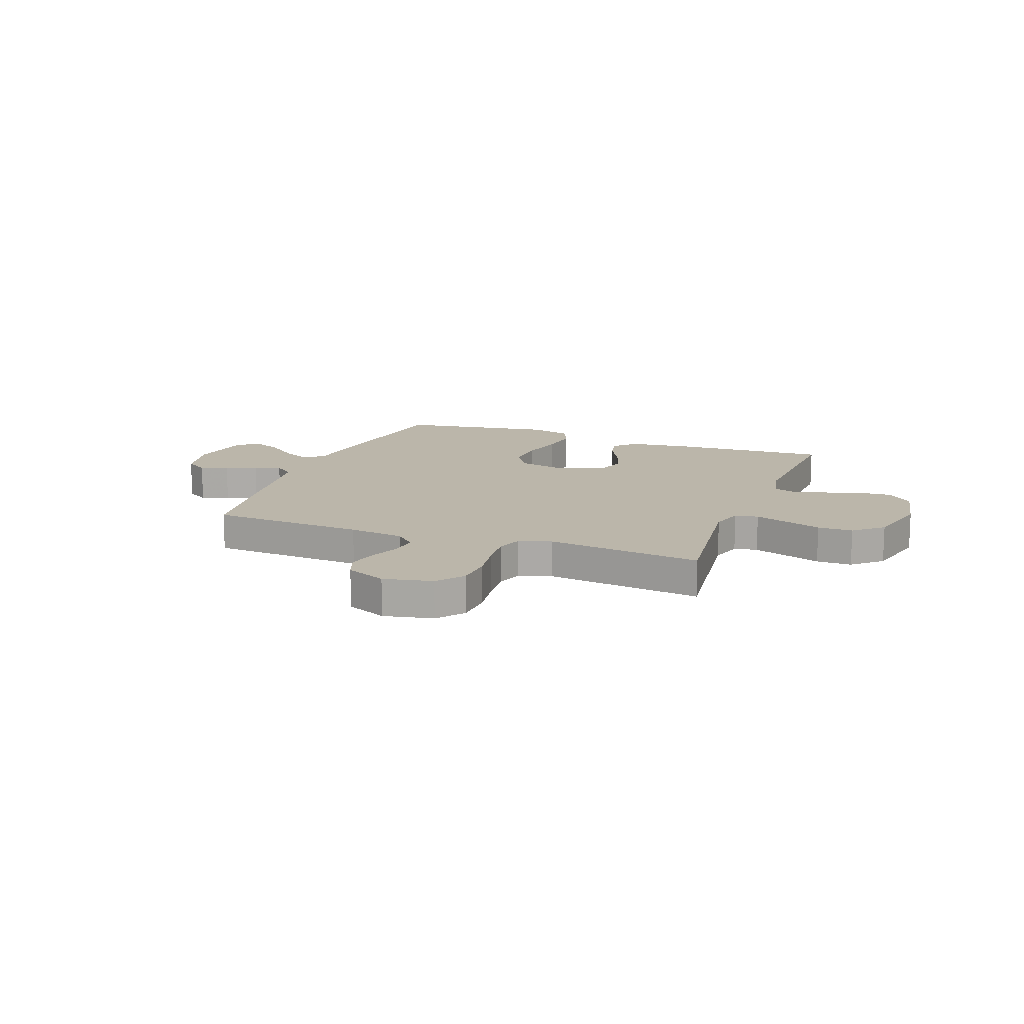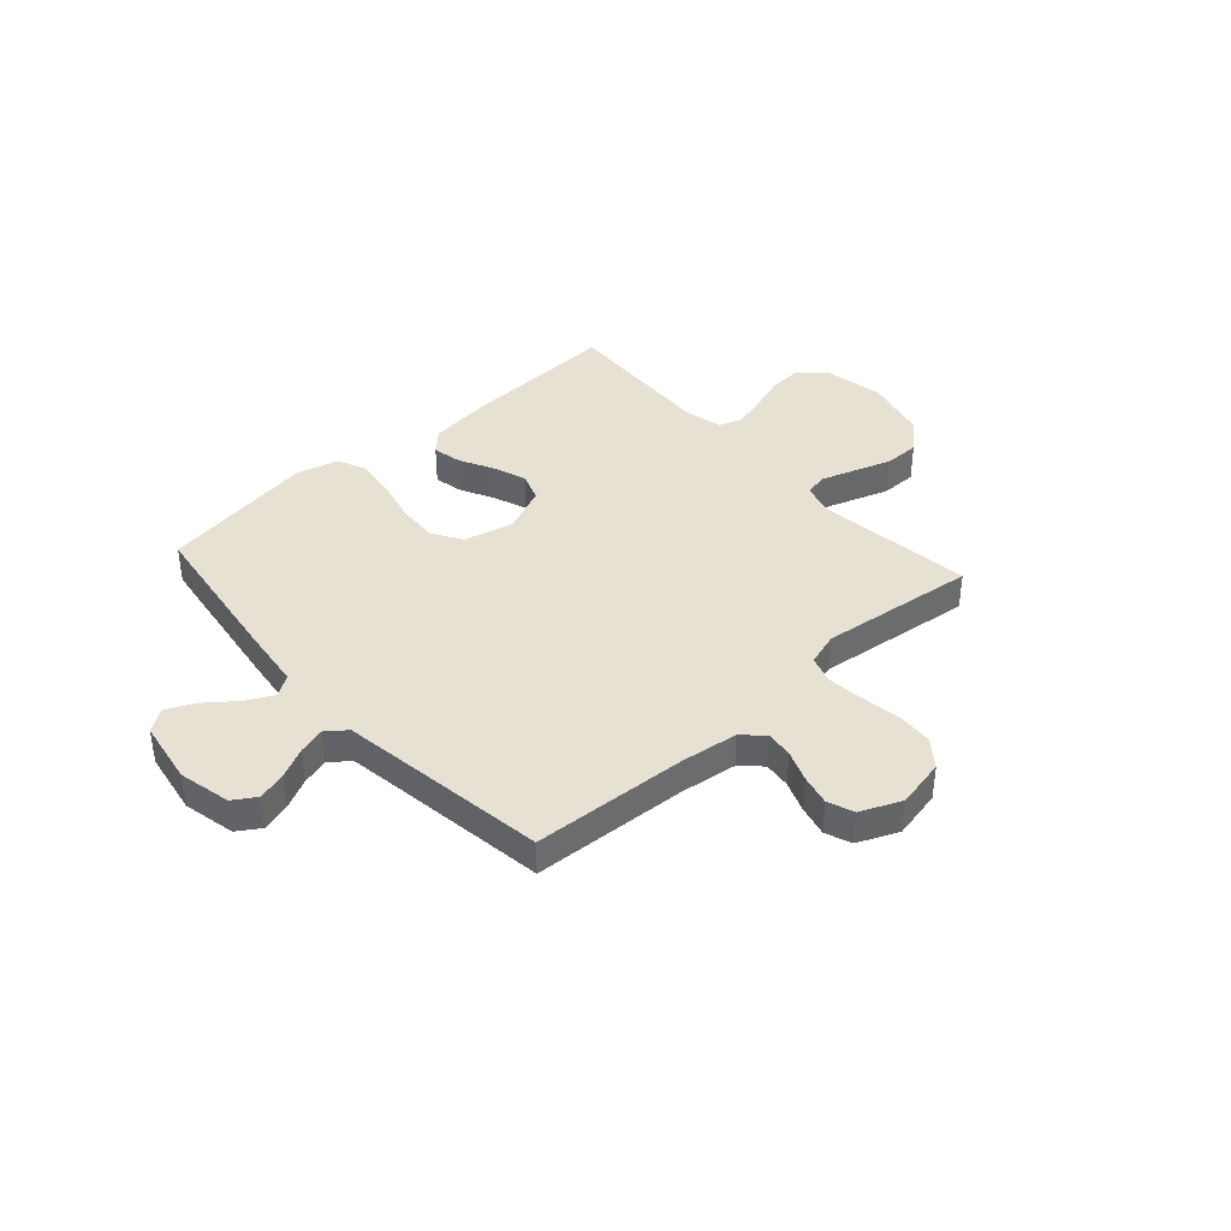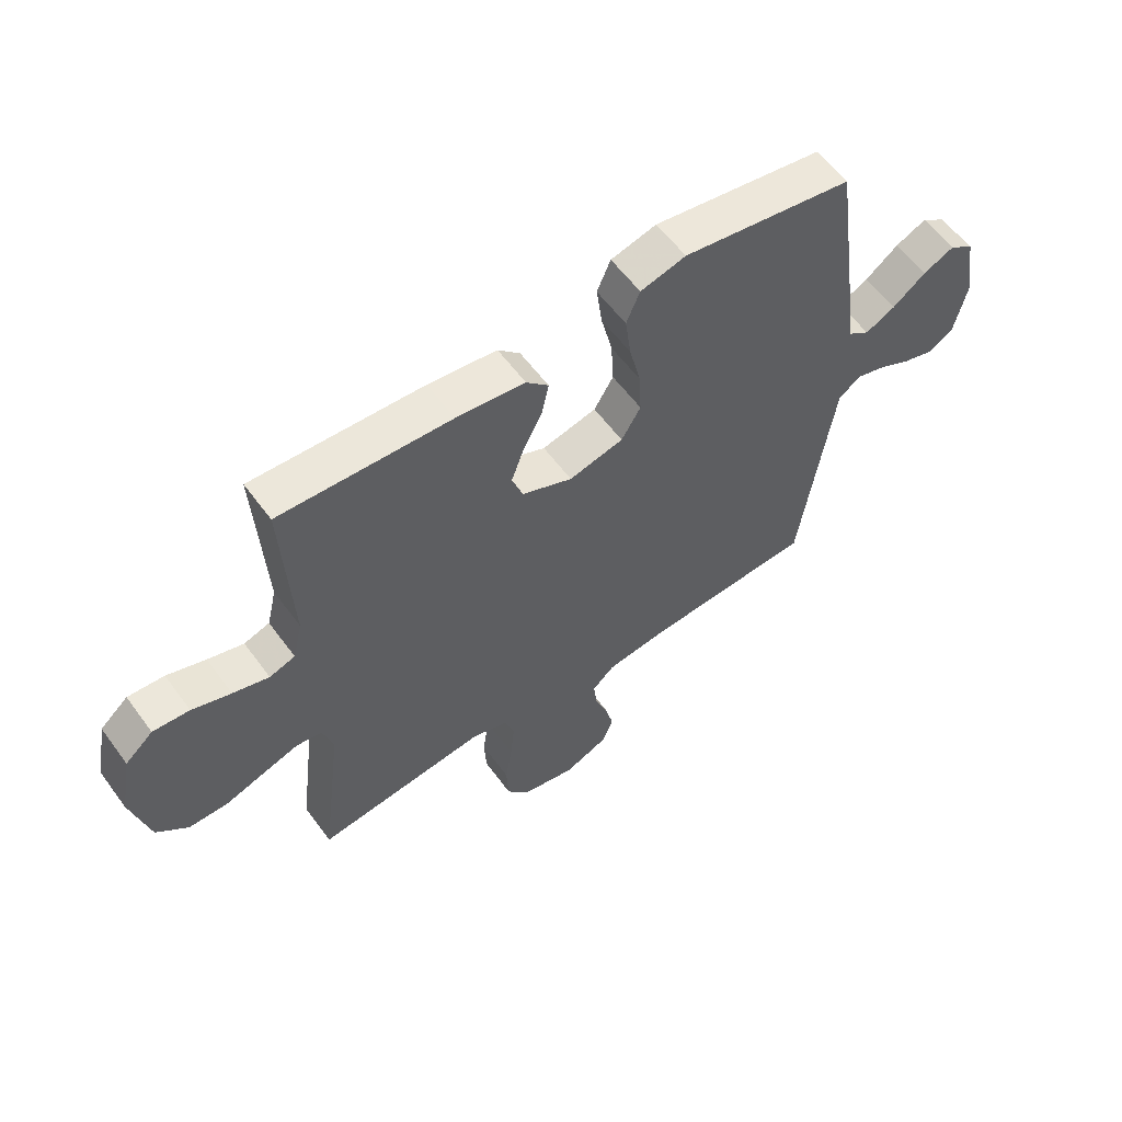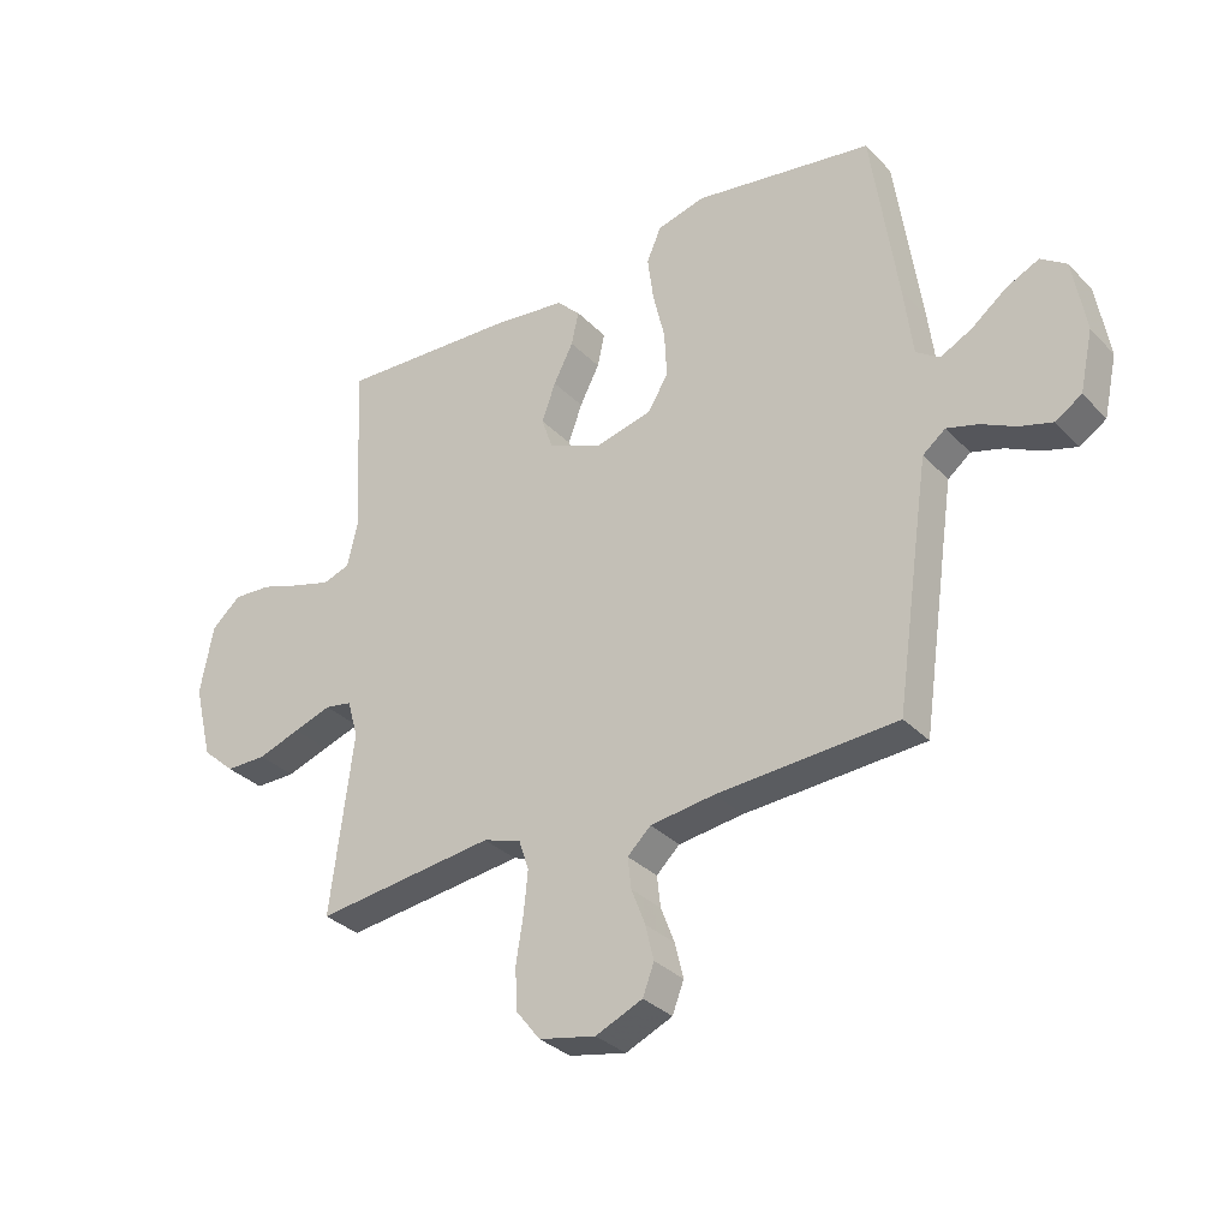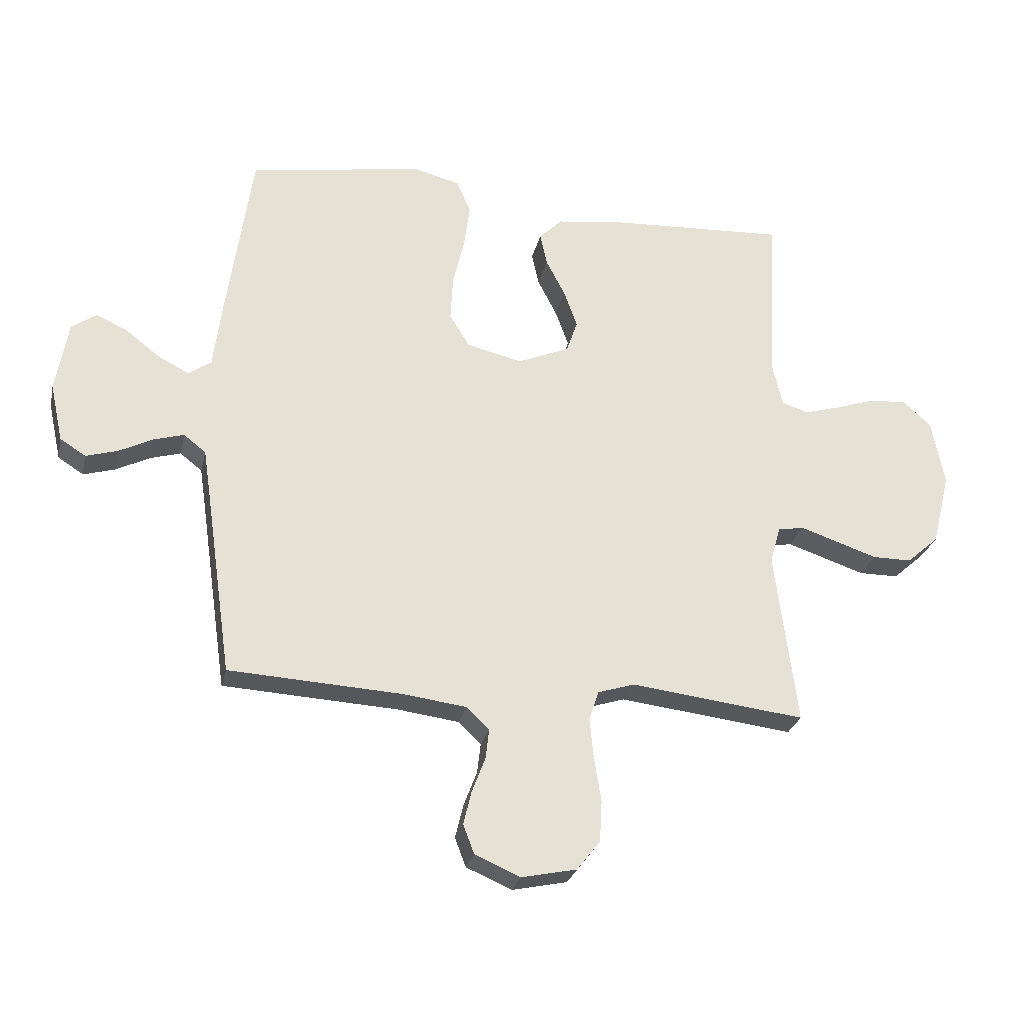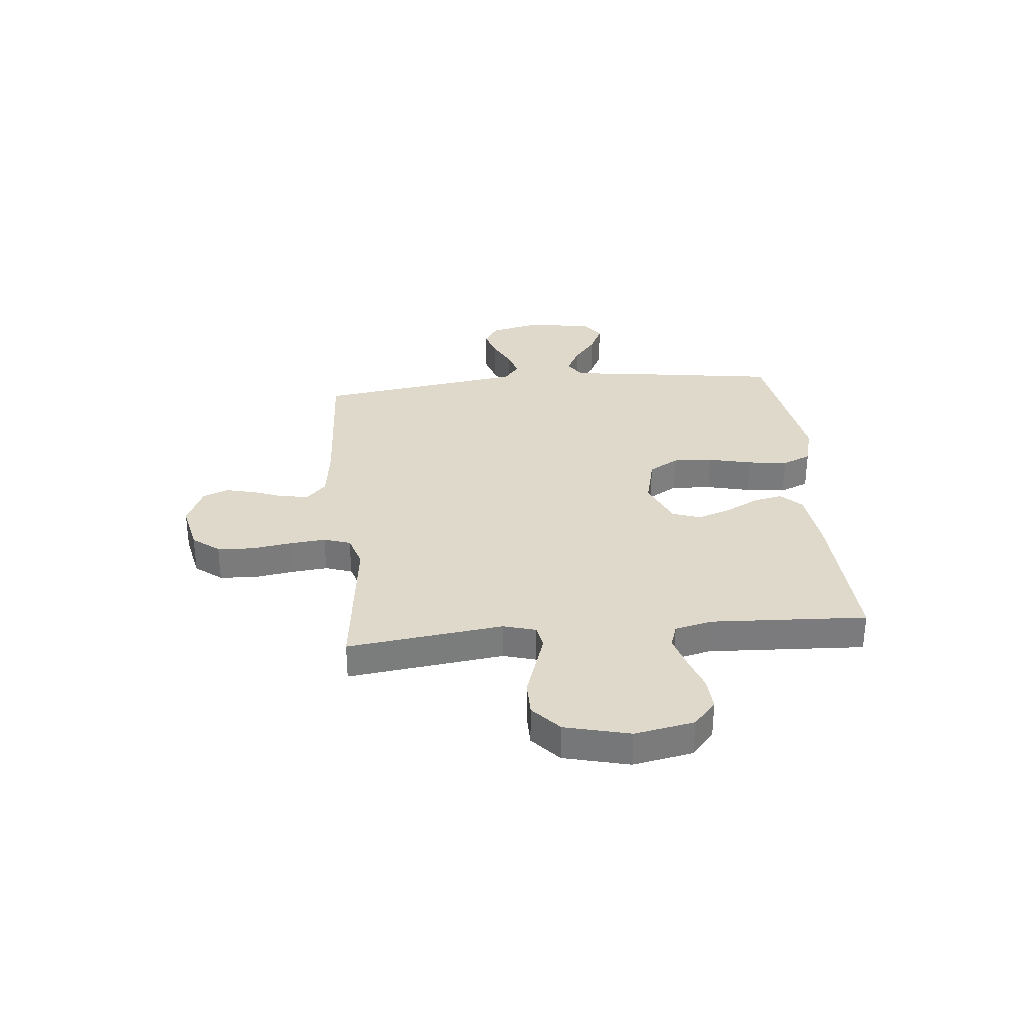
<metadata>
{"format":"obj","ext":"obj","renderer":"f3d","projection":"perspective","resolution":1024,"background":"white","views":[{"elev":13.9,"azim":-159.3,"up":"+Y"},{"elev":39.6,"azim":138.1,"up":"+Y"},{"elev":58.4,"azim":-36.0,"up":"+Z"},{"elev":-32.3,"azim":35.9,"up":"+Z"},{"elev":-26.6,"azim":167.6,"up":"+Z"},{"elev":31.7,"azim":-95.5,"up":"+Y"}]}
</metadata>
<code>
v 0.5 0.07 0.5
v 0.543 0.07 0.2
v 0.558 0.07 0.082
v 0.597 0.07 0.055
v 0.65 0.07 0.082
v 0.708 0.07 0.127
v 0.763 0.07 0.153
v 0.806 0.07 0.123
v 0.827 0.07 0
v 0.805 0.07 -0.1
v 0.761 0.07 -0.128
v 0.706 0.07 -0.112
v 0.648 0.07 -0.083
v 0.596 0.07 -0.068
v 0.558 0.07 -0.098
v 0.543 0.07 -0.2
v 0.5 0.07 -0.5
v 0.2 0.07 -0.517
v 0.093 0.07 -0.531
v 0.054 0.07 -0.568
v 0.06 0.07 -0.62
v 0.083 0.07 -0.68
v 0.097 0.07 -0.738
v 0.078 0.07 -0.788
v 0 0.07 -0.822
v -0.095 0.07 -0.802
v -0.135 0.07 -0.751
v -0.139 0.07 -0.681
v -0.127 0.07 -0.605
v -0.12 0.07 -0.535
v -0.137 0.07 -0.484
v -0.2 0.07 -0.464
v -0.5 0.07 -0.5
v -0.462 0.07 -0.2
v -0.48 0.07 -0.137
v -0.525 0.07 -0.129
v -0.588 0.07 -0.15
v -0.659 0.07 -0.174
v -0.727 0.07 -0.174
v -0.782 0.07 -0.125
v -0.813 0.07 0
v -0.791 0.07 0.115
v -0.742 0.07 0.158
v -0.678 0.07 0.154
v -0.61 0.07 0.131
v -0.547 0.07 0.113
v -0.502 0.07 0.128
v -0.485 0.07 0.2
v -0.5 0.07 0.5
v -0.2 0.07 0.485
v -0.079 0.07 0.47
v -0.04 0.07 0.431
v -0.052 0.07 0.375
v -0.085 0.07 0.311
v -0.108 0.07 0.247
v -0.089 0.07 0.192
v 0 0.07 0.154
v 0.096 0.07 0.177
v 0.13 0.07 0.234
v 0.126 0.07 0.311
v 0.106 0.07 0.395
v 0.096 0.07 0.471
v 0.12 0.07 0.527
v 0.2 0.07 0.548
v 0.5 0 0.5
v 0.543 0 0.2
v 0.558 0 0.082
v 0.597 0 0.055
v 0.65 0 0.082
v 0.708 0 0.127
v 0.763 0 0.153
v 0.806 0 0.123
v 0.827 0 0
v 0.805 0 -0.1
v 0.761 0 -0.128
v 0.706 0 -0.112
v 0.648 0 -0.083
v 0.596 0 -0.068
v 0.558 0 -0.098
v 0.543 0 -0.2
v 0.5 0 -0.5
v 0.2 0 -0.517
v 0.093 0 -0.531
v 0.054 0 -0.568
v 0.06 0 -0.62
v 0.083 0 -0.68
v 0.097 0 -0.738
v 0.078 0 -0.788
v 0 0 -0.822
v -0.095 0 -0.802
v -0.135 0 -0.751
v -0.139 0 -0.681
v -0.127 0 -0.605
v -0.12 0 -0.535
v -0.137 0 -0.484
v -0.2 0 -0.464
v -0.5 0 -0.5
v -0.462 0 -0.2
v -0.48 0 -0.137
v -0.525 0 -0.129
v -0.588 0 -0.15
v -0.659 0 -0.174
v -0.727 0 -0.174
v -0.782 0 -0.125
v -0.813 0 0
v -0.791 0 0.115
v -0.742 0 0.158
v -0.678 0 0.154
v -0.61 0 0.131
v -0.547 0 0.113
v -0.502 0 0.128
v -0.485 0 0.2
v -0.5 0 0.5
v -0.2 0 0.485
v -0.079 0 0.47
v -0.04 0 0.431
v -0.052 0 0.375
v -0.085 0 0.311
v -0.108 0 0.247
v -0.089 0 0.192
v 0 0 0.154
v 0.096 0 0.177
v 0.13 0 0.234
v 0.126 0 0.311
v 0.106 0 0.395
v 0.096 0 0.471
v 0.12 0 0.527
v 0.2 0 0.548
f 60 61 62 63
f 59 60 63 64
f 51 52 53 54
f 51 54 55
f 48 49 50 51
f 47 48 51 55
f 46 47 55 56
f 42 43 44 45
f 42 45 46
f 41 42 46
f 37 38 39 40
f 36 37 40 41
f 35 36 41 46
f 32 33 34
f 31 32 34 35
f 26 27 28 29
f 26 29 30
f 25 26 30
f 24 25 30 31
f 21 22 23 24
f 20 21 24 31
f 16 17 18
f 15 16 18 19
f 10 11 12 13
f 10 13 14
f 9 10 14
f 8 9 14
f 5 6 7 8
f 4 5 8 14
f 3 4 14 15
f 59 64 1 2
f 58 59 2 3
f 57 58 3 15
f 56 57 15 19
f 31 35 46 56
f 19 20 31 56
f 127 126 125 124
f 128 127 124 123
f 118 117 116 115
f 119 118 115
f 115 114 113 112
f 119 115 112 111
f 120 119 111 110
f 109 108 107 106
f 110 109 106
f 110 106 105
f 104 103 102 101
f 105 104 101 100
f 110 105 100 99
f 98 97 96
f 99 98 96 95
f 93 92 91 90
f 94 93 90
f 94 90 89
f 95 94 89 88
f 88 87 86 85
f 95 88 85 84
f 82 81 80
f 83 82 80 79
f 77 76 75 74
f 78 77 74
f 78 74 73
f 78 73 72
f 72 71 70 69
f 78 72 69 68
f 79 78 68 67
f 66 65 128 123
f 67 66 123 122
f 79 67 122 121
f 83 79 121 120
f 120 110 99 95
f 120 95 84 83
f 1 65 66 2
f 2 66 67 3
f 3 67 68 4
f 4 68 69 5
f 5 69 70 6
f 6 70 71 7
f 7 71 72 8
f 8 72 73 9
f 9 73 74 10
f 10 74 75 11
f 11 75 76 12
f 12 76 77 13
f 13 77 78 14
f 14 78 79 15
f 15 79 80 16
f 16 80 81 17
f 17 81 82 18
f 18 82 83 19
f 19 83 84 20
f 20 84 85 21
f 21 85 86 22
f 22 86 87 23
f 23 87 88 24
f 24 88 89 25
f 25 89 90 26
f 26 90 91 27
f 27 91 92 28
f 28 92 93 29
f 29 93 94 30
f 30 94 95 31
f 31 95 96 32
f 32 96 97 33
f 33 97 98 34
f 34 98 99 35
f 35 99 100 36
f 36 100 101 37
f 37 101 102 38
f 38 102 103 39
f 39 103 104 40
f 40 104 105 41
f 41 105 106 42
f 42 106 107 43
f 43 107 108 44
f 44 108 109 45
f 45 109 110 46
f 46 110 111 47
f 47 111 112 48
f 48 112 113 49
f 49 113 114 50
f 50 114 115 51
f 51 115 116 52
f 52 116 117 53
f 53 117 118 54
f 54 118 119 55
f 55 119 120 56
f 56 120 121 57
f 57 121 122 58
f 58 122 123 59
f 59 123 124 60
f 60 124 125 61
f 61 125 126 62
f 62 126 127 63
f 63 127 128 64
f 64 128 65 1

</code>
